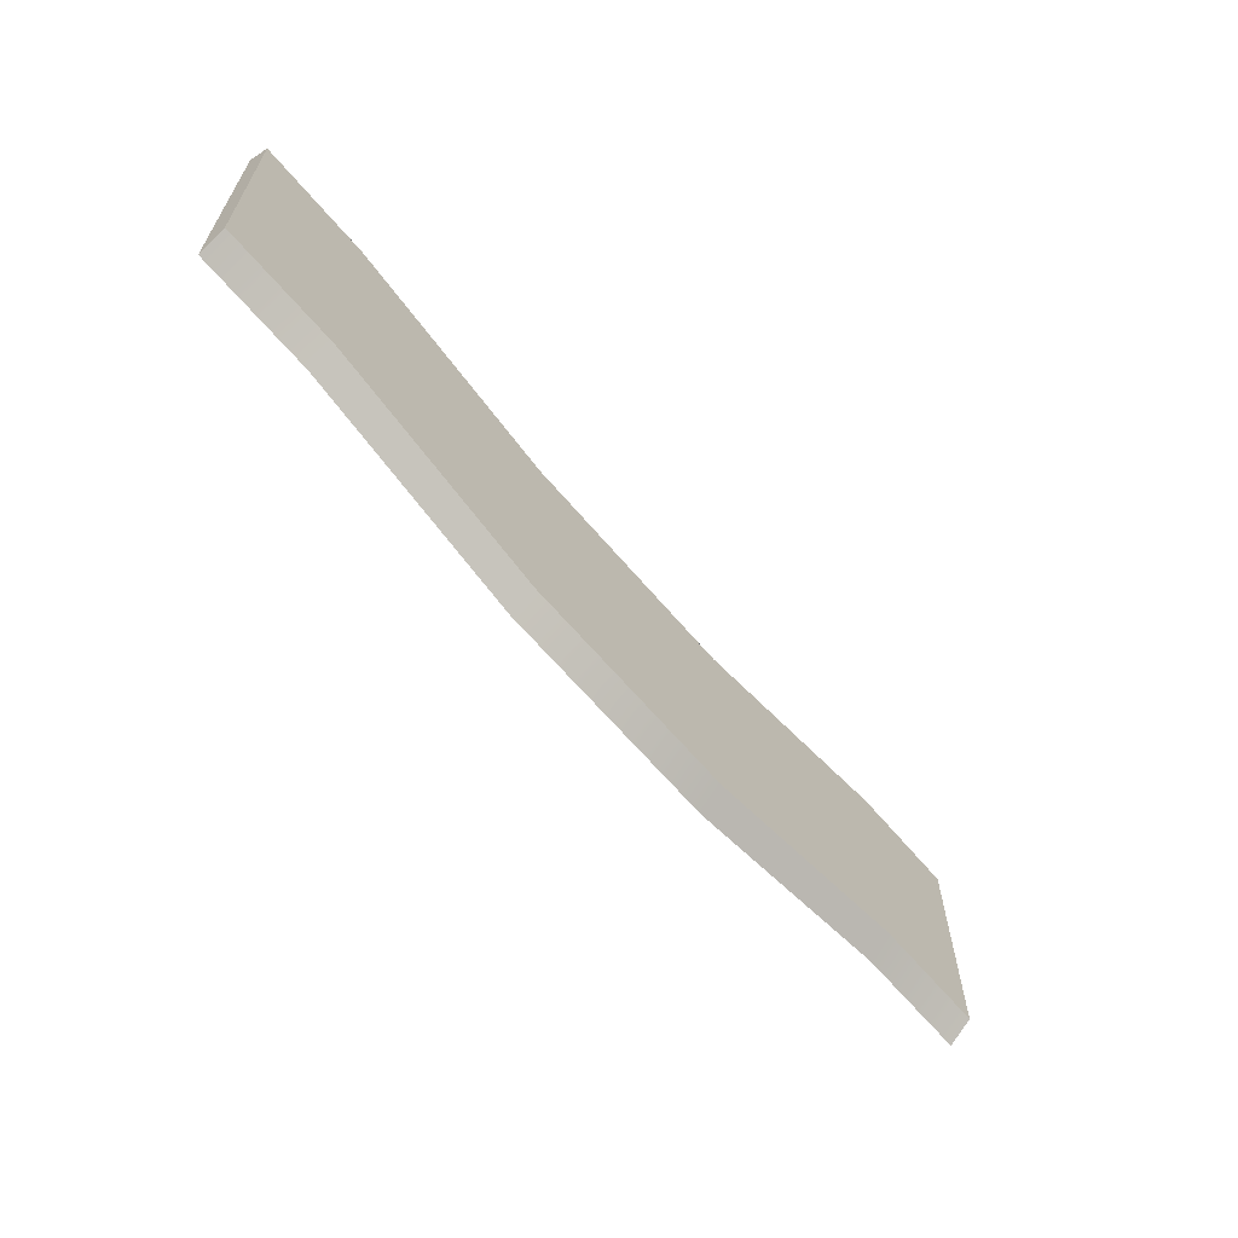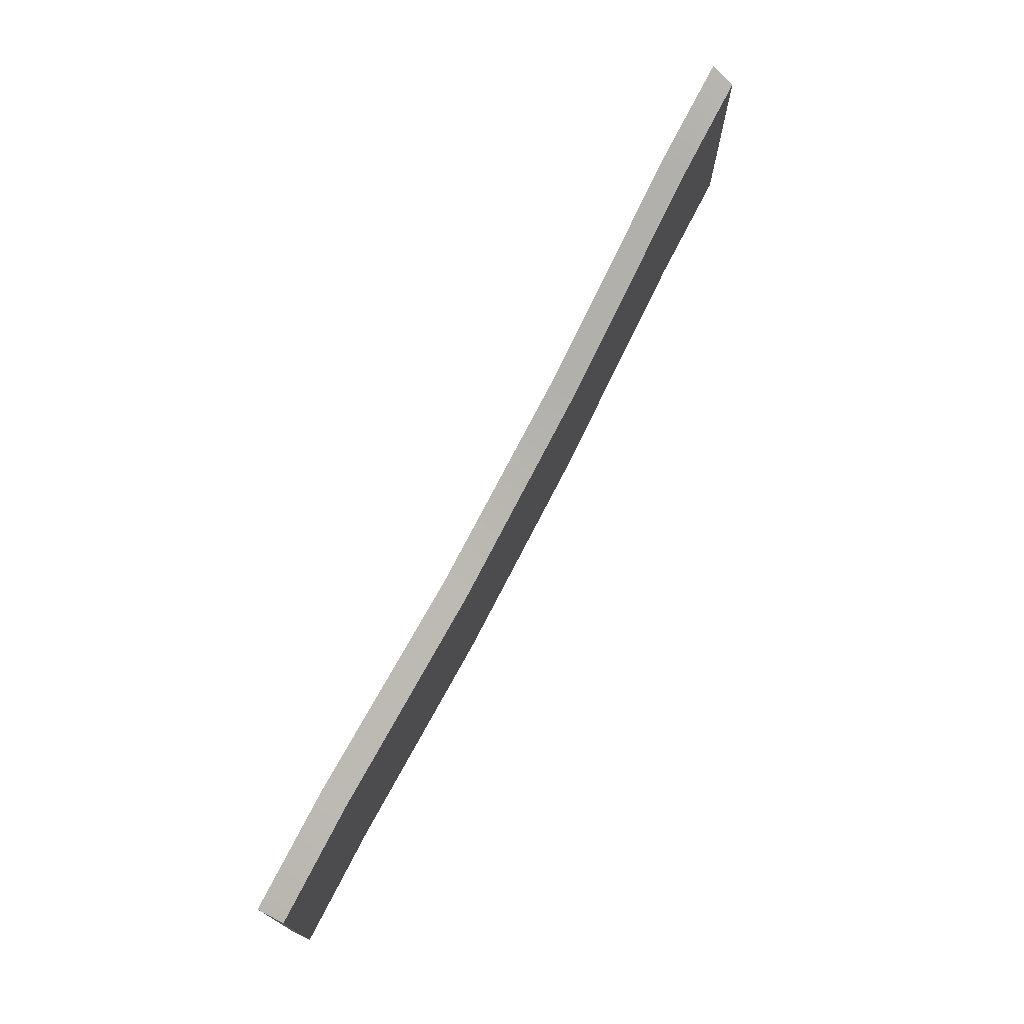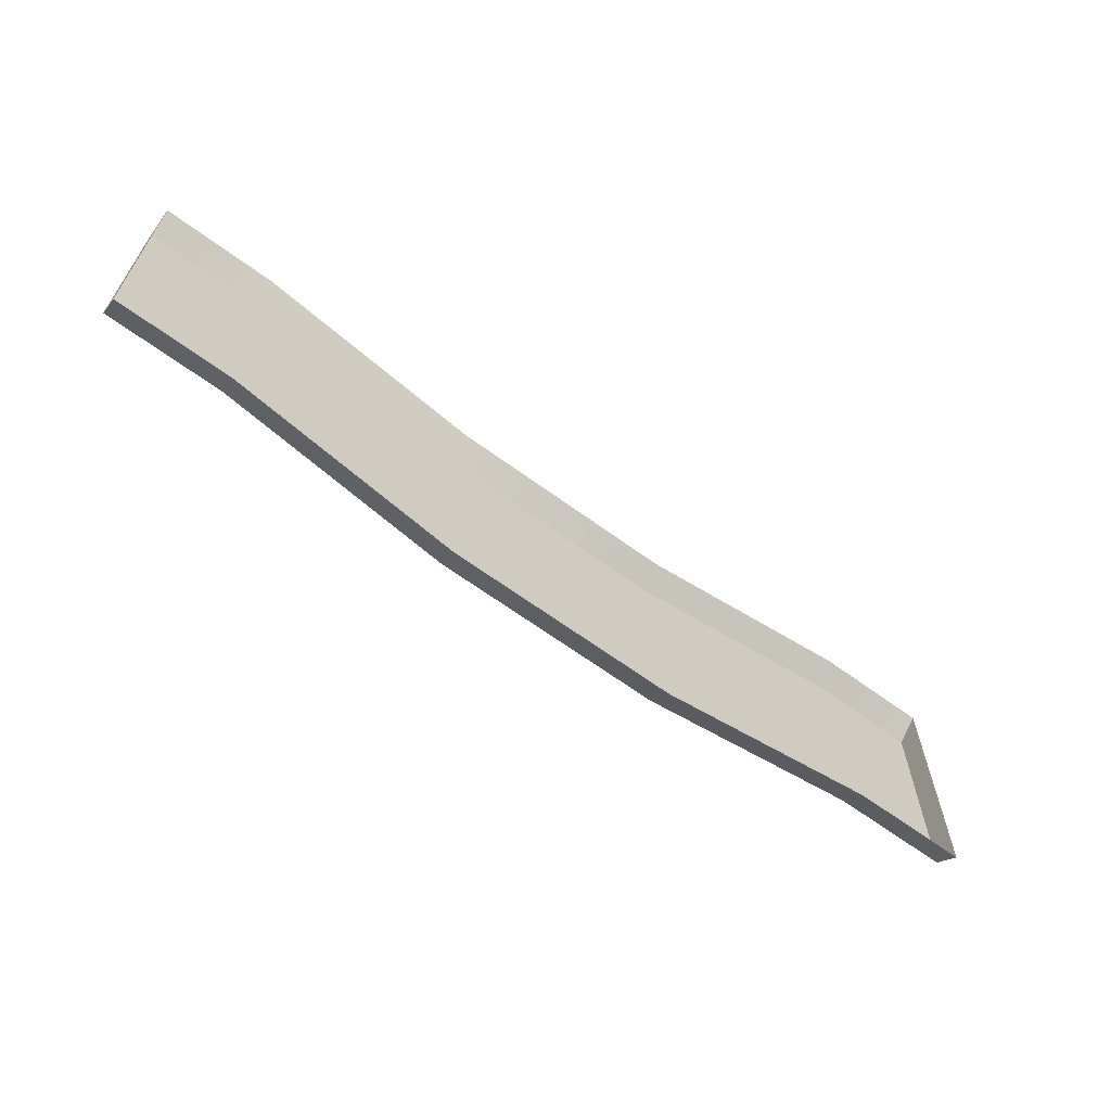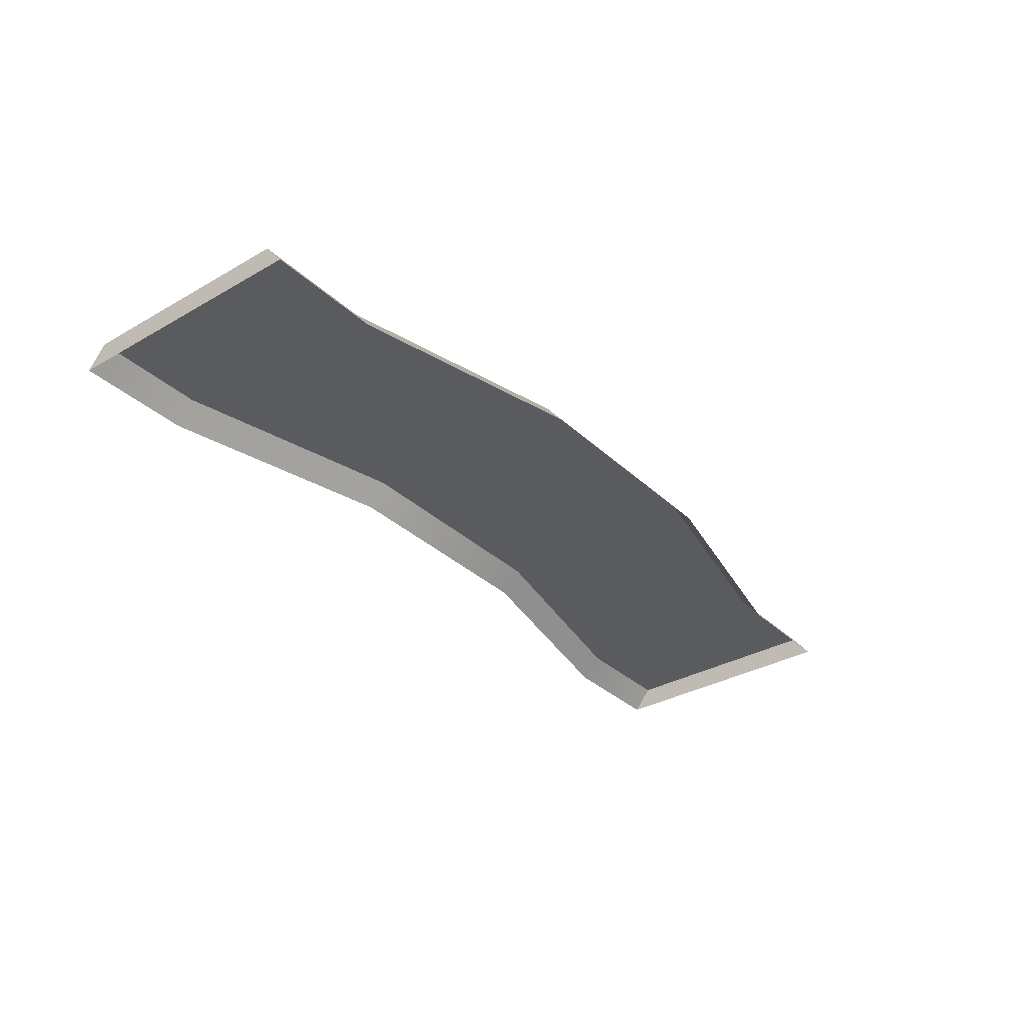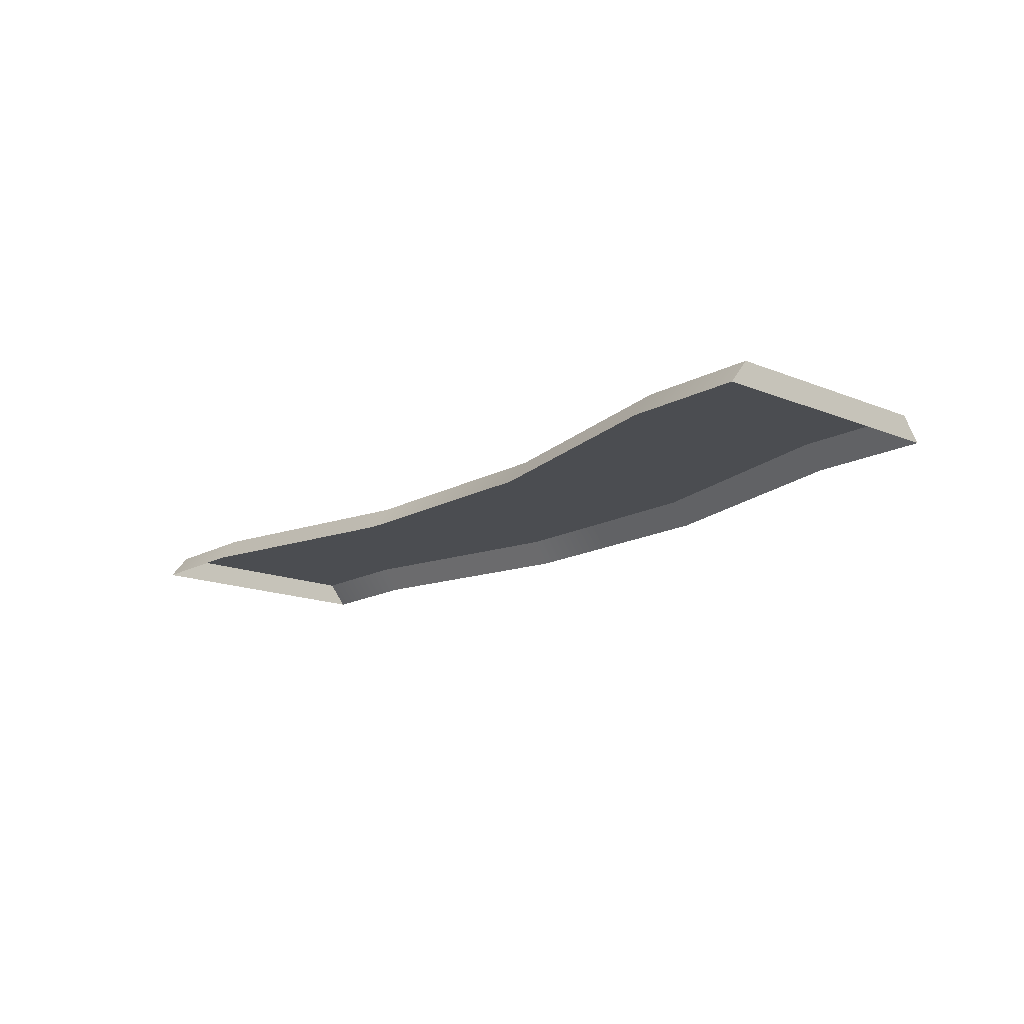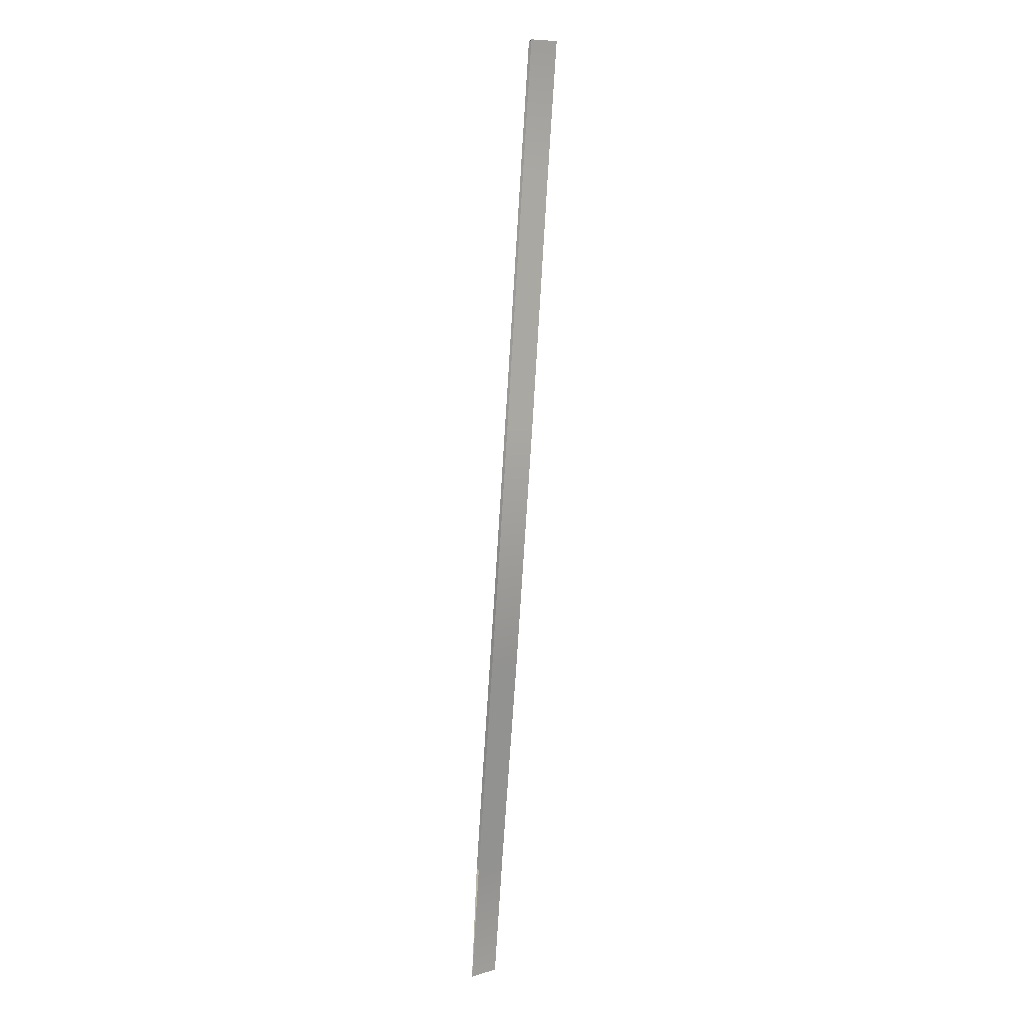
<metadata>
{"format":"obj","ext":"obj","renderer":"f3d","projection":"perspective","resolution":1024,"background":"white","views":[{"elev":-63.4,"azim":129.9,"up":"+Z"},{"elev":73.4,"azim":117.1,"up":"+Z"},{"elev":-64.1,"azim":-36.6,"up":"+Z"},{"elev":-33.2,"azim":128.3,"up":"+Y"},{"elev":-15.6,"azim":49.1,"up":"+Y"},{"elev":-76.2,"azim":86.4,"up":"+Z"}]}
</metadata>
<code>
g path-straight
v 0.375 0 -0.1395 1 1 1
v 0.5 0 -0.1395 1 1 1
v 0.3728 0.025 -0.1195 1 1 1
v 0.5 0.025 -0.1195 1 1 1
v 0.5 0 0.1395 1 1 1
v 0.375 0 0.1395 1 1 1
v 0.5 0.025 0.1195 1 1 1
v 0.3772 0.025 0.1195 1 1 1
v -0.5 0 -0.1395 1 1 1
v -0.375 0 -0.1395 1 1 1
v -0.5 0.025 -0.1195 1 1 1
v -0.3728 0.025 -0.1195 1 1 1
v -0.125 0 -0.1955 1 1 1
v 0.125 0 -0.1955 1 1 1
v -0.1228 0.025 -0.1755 1 1 1
v 0.1228 0.025 -0.1755 1 1 1
v 0.1272 0.025 0.0635 1 1 1
v -0.1272 0.025 0.0635 1 1 1
v -0.3772 0.025 0.1195 1 1 1
v -0.5 0.025 0.1195 1 1 1
v -0.375 0 0.1395 1 1 1
v -0.5 0 0.1395 1 1 1
v -0.125 0 0.0835 1 1 1
v 0.125 0 0.0835 1 1 1
f 3 2 1
f 2 3 4
f 7 6 5
f 6 7 8
f 11 10 9
f 10 11 12
f 15 14 13
f 14 15 16
f 16 1 14
f 1 16 3
f 4 8 7
f 8 4 3
f 8 3 17
f 17 3 16
f 17 16 18
f 18 16 15
f 18 15 12
f 18 12 19
f 19 12 11
f 19 11 20
f 19 22 21
f 22 19 20
f 18 21 23
f 21 18 19
f 4 5 2
f 5 4 7
f 17 23 24
f 23 17 18
f 12 13 10
f 13 12 15
f 22 11 9
f 11 22 20
f 8 24 6
f 24 8 17
g path-straight
f 3 2 1
f 2 3 4
f 7 6 5
f 6 7 8
f 11 10 9
f 10 11 12
f 15 14 13
f 14 15 16
f 16 1 14
f 1 16 3
f 4 8 7
f 8 4 3
f 8 3 17
f 17 3 16
f 17 16 18
f 18 16 15
f 18 15 12
f 18 12 19
f 19 12 11
f 19 11 20
f 19 22 21
f 22 19 20
f 18 21 23
f 21 18 19
f 4 5 2
f 5 4 7
f 17 23 24
f 23 17 18
f 12 13 10
f 13 12 15
f 22 11 9
f 11 22 20
f 8 24 6
f 24 8 17

</code>
